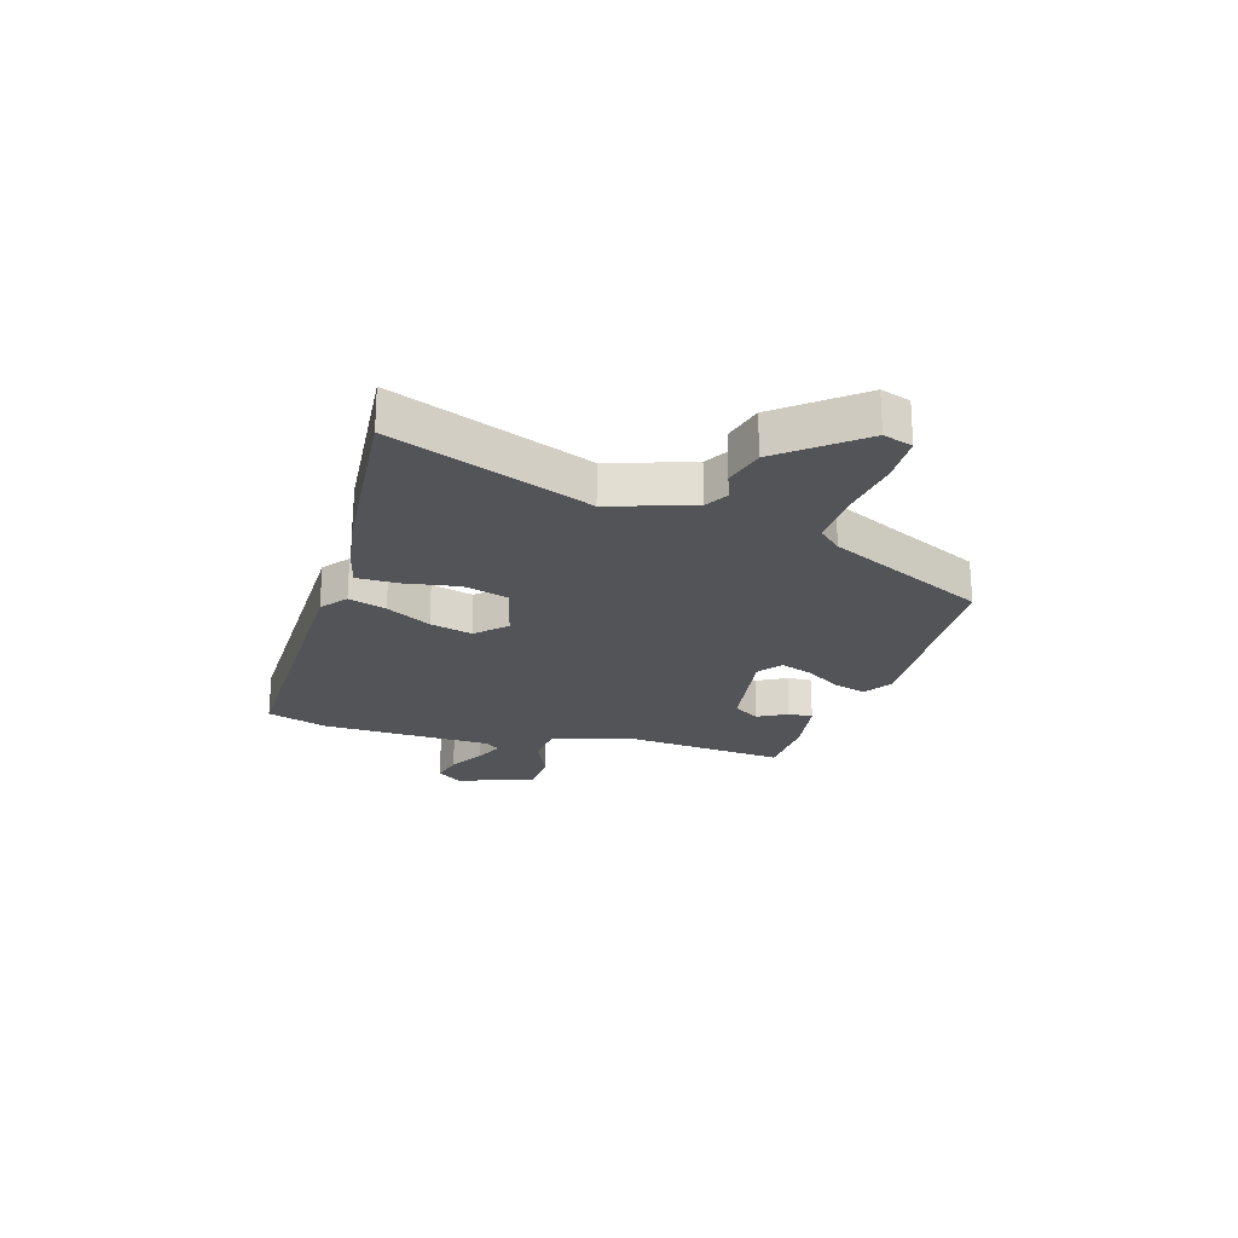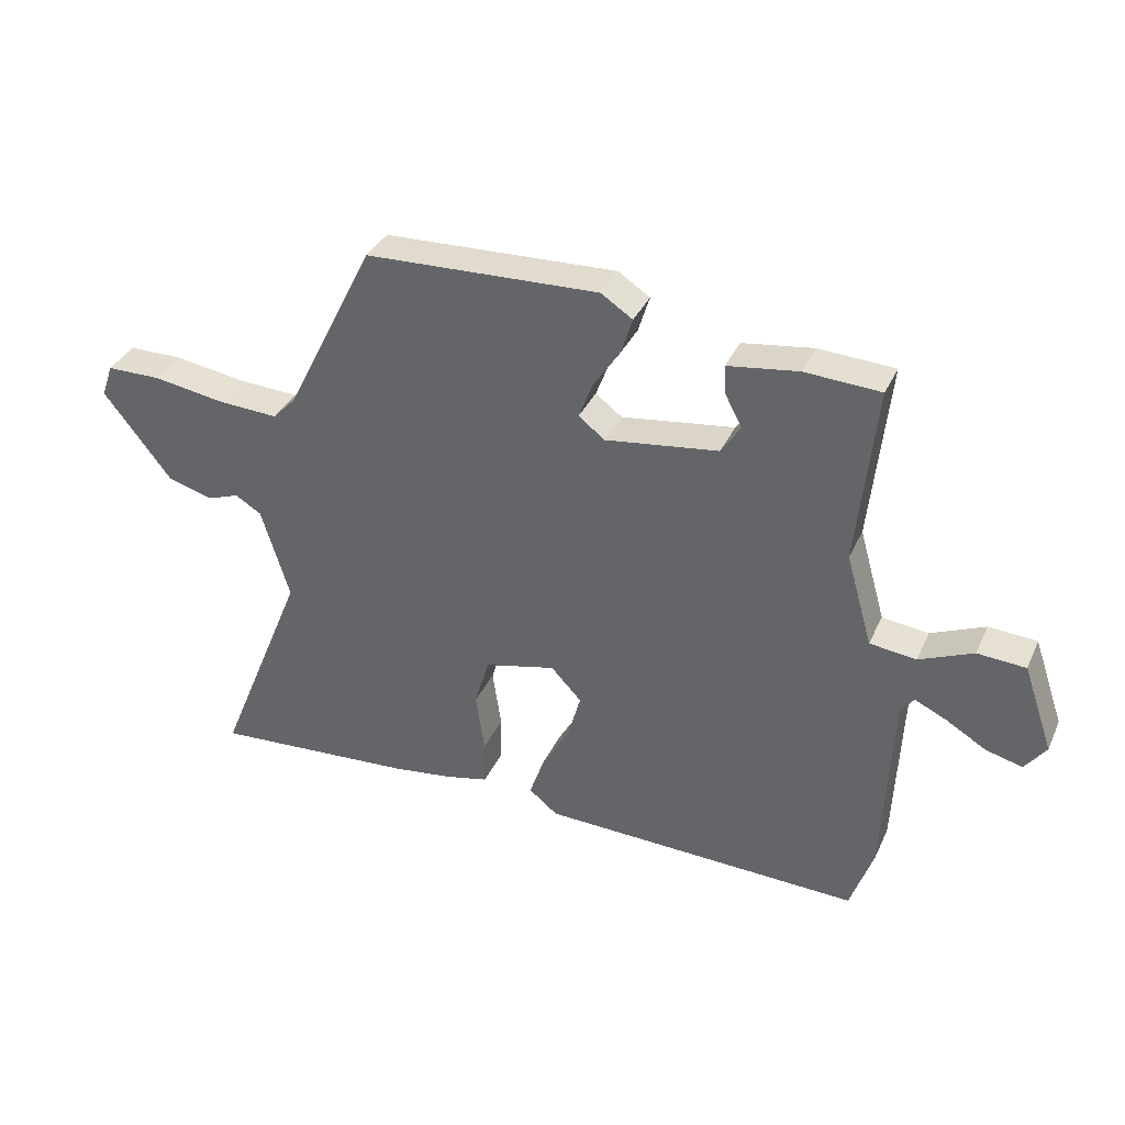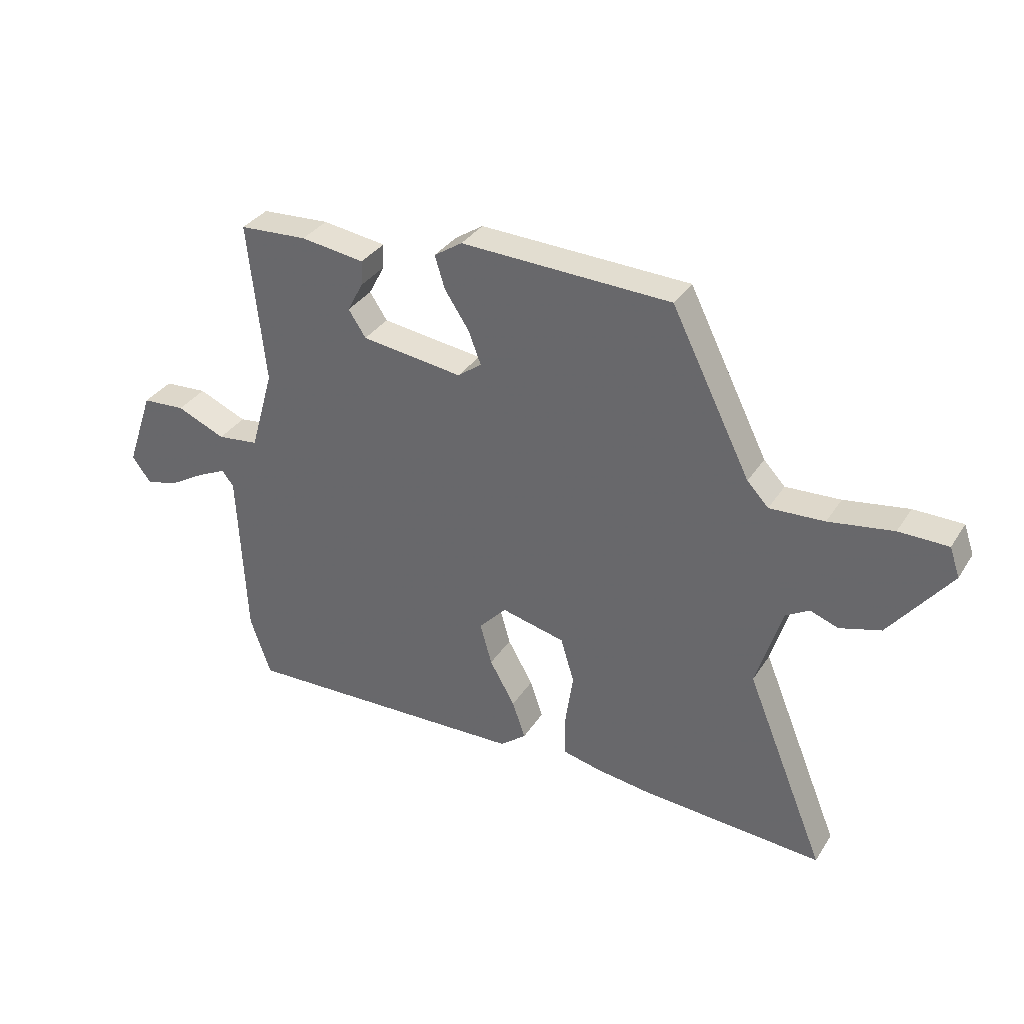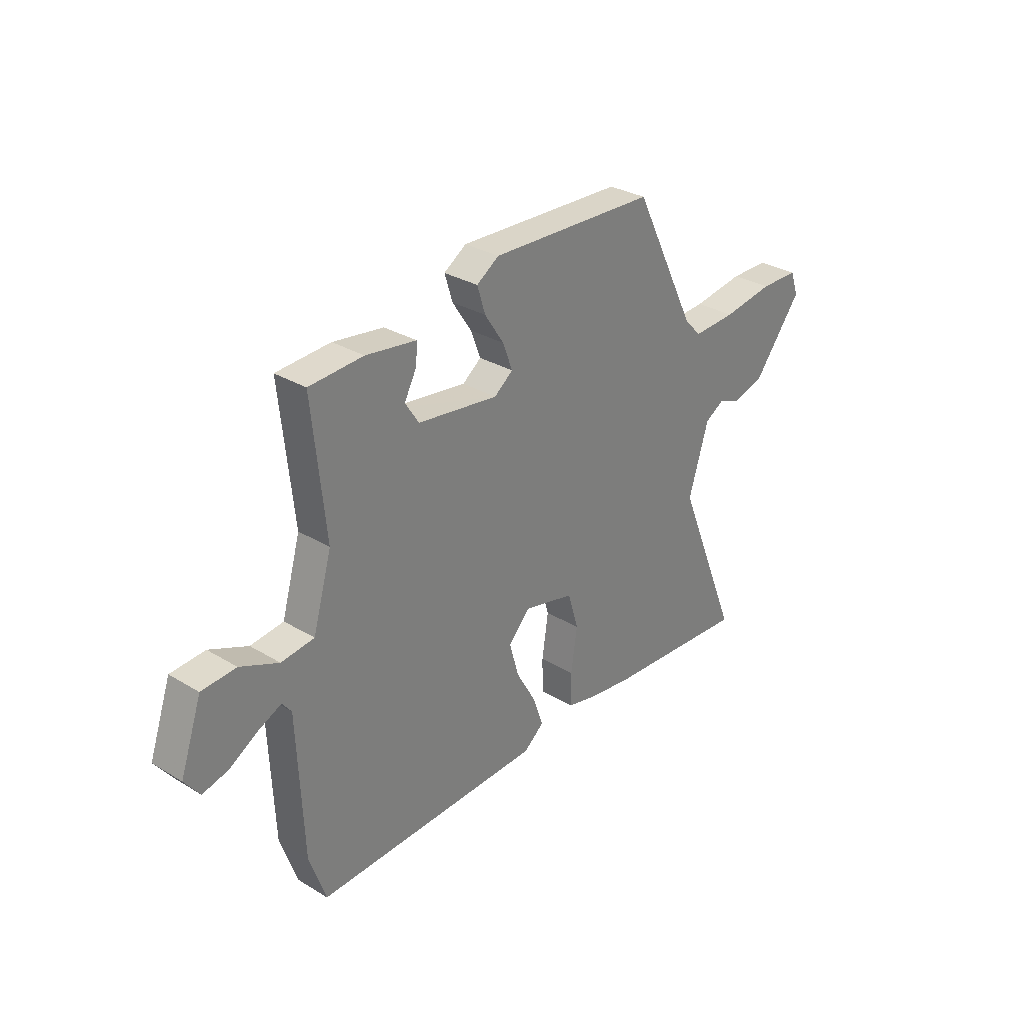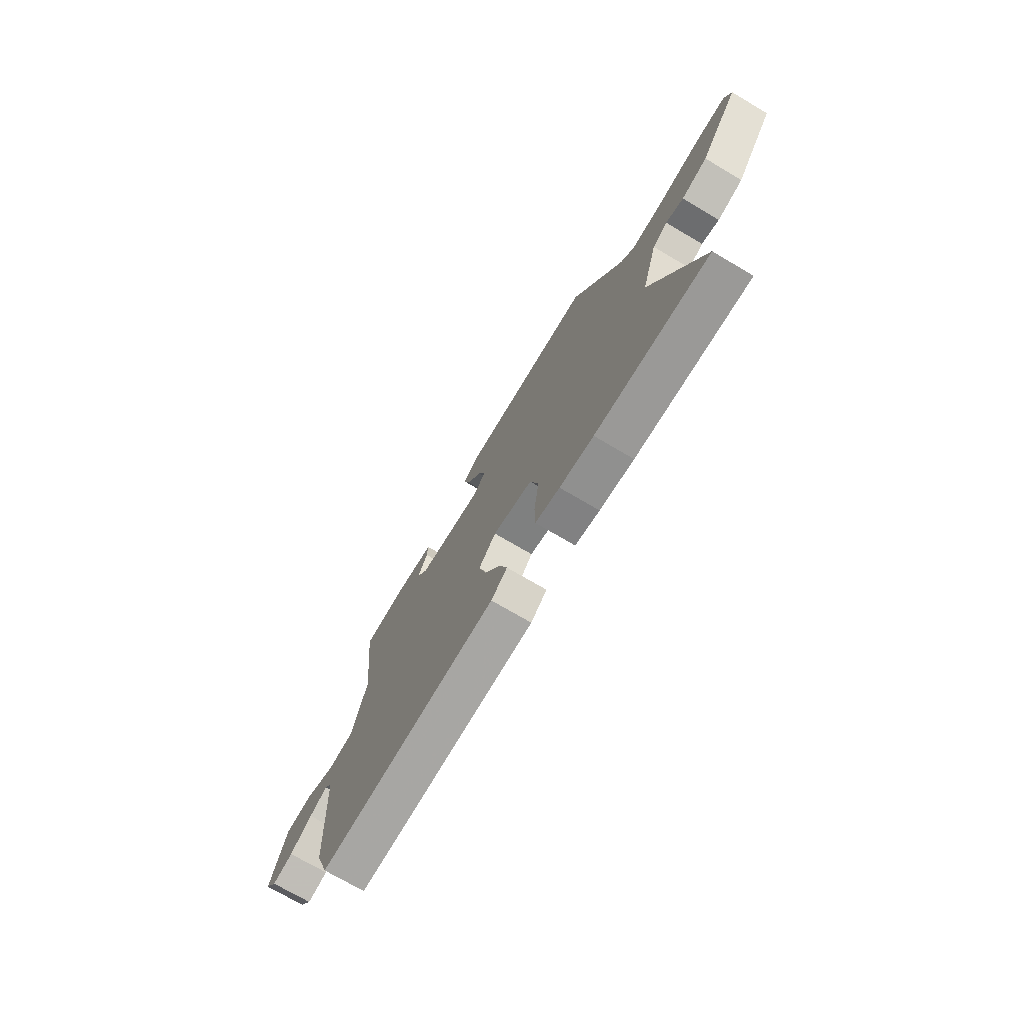
<metadata>
{"format":"obj","ext":"obj","renderer":"f3d","projection":"perspective","resolution":1024,"background":"white","views":[{"elev":-22.8,"azim":-105.6,"up":"+Y"},{"elev":35.4,"azim":22.2,"up":"+Z"},{"elev":33.8,"azim":-152.0,"up":"+Z"},{"elev":30.5,"azim":131.1,"up":"+Z"},{"elev":-72.6,"azim":-120.6,"up":"+Z"}]}
</metadata>
<code>
v 0.48 0.07 0.451
v 0.45 0.07 0.164
v 0.492 0.07 0.017
v 0.566 0.07 0.008
v 0.652 0.07 0.045
v 0.729 0.07 0.04
v 0.777 0.07 -0.099
v 0.743 0.07 -0.144
v 0.685 0.07 -0.129
v 0.621 0.07 -0.091
v 0.57 0.07 -0.067
v 0.549 0.07 -0.094
v 0.535 0.07 -0.4
v 0.498 0.07 -0.507
v -0.015 0.07 -0.491
v -0.061 0.07 -0.454
v -0.038 0.07 -0.387
v 0.007 0.07 -0.308
v 0.028 0.07 -0.233
v -0.021 0.07 -0.181
v -0.134 0.07 -0.208
v -0.158 0.07 -0.288
v -0.144 0.07 -0.384
v -0.145 0.07 -0.458
v -0.215 0.07 -0.474
v -0.312 0.07 -0.487
v -0.635 0.07 -0.509
v -0.493 0.07 -0.161
v -0.538 0.07 -0.013
v -0.58 0.07 0.012
v -0.63 0.07 -0.006
v -0.703 0.07 0.015
v -0.811 0.07 0.154
v -0.793 0.07 0.206
v -0.706 0.07 0.207
v -0.592 0.07 0.189
v -0.495 0.07 0.184
v -0.457 0.07 0.224
v -0.316 0.07 0.506
v 0.056 0.07 0.52
v 0.106 0.07 0.487
v 0.088 0.07 0.429
v 0.045 0.07 0.364
v 0.023 0.07 0.306
v 0.065 0.07 0.274
v 0.245 0.07 0.298
v 0.276 0.07 0.345
v 0.248 0.07 0.398
v 0.246 0.07 0.442
v 0.359 0.07 0.458
v 0.48 0 0.451
v 0.45 0 0.164
v 0.492 0 0.017
v 0.566 0 0.008
v 0.652 0 0.045
v 0.729 0 0.04
v 0.777 0 -0.099
v 0.743 0 -0.144
v 0.685 0 -0.129
v 0.621 0 -0.091
v 0.57 0 -0.067
v 0.549 0 -0.094
v 0.535 0 -0.4
v 0.498 0 -0.507
v -0.015 0 -0.491
v -0.061 0 -0.454
v -0.038 0 -0.387
v 0.007 0 -0.308
v 0.028 0 -0.233
v -0.021 0 -0.181
v -0.134 0 -0.208
v -0.158 0 -0.288
v -0.144 0 -0.384
v -0.145 0 -0.458
v -0.215 0 -0.474
v -0.312 0 -0.487
v -0.635 0 -0.509
v -0.493 0 -0.161
v -0.538 0 -0.013
v -0.58 0 0.012
v -0.63 0 -0.006
v -0.703 0 0.015
v -0.811 0 0.154
v -0.793 0 0.206
v -0.706 0 0.207
v -0.592 0 0.189
v -0.495 0 0.184
v -0.457 0 0.224
v -0.316 0 0.506
v 0.056 0 0.52
v 0.106 0 0.487
v 0.088 0 0.429
v 0.045 0 0.364
v 0.023 0 0.306
v 0.065 0 0.274
v 0.245 0 0.298
v 0.276 0 0.345
v 0.248 0 0.398
v 0.246 0 0.442
v 0.359 0 0.458
f 50 1 2
f 49 50 2
f 48 49 2
f 47 48 2
f 46 47 2 3
f 45 46 3
f 41 42 43
f 40 41 43
f 39 40 43
f 38 39 43
f 37 38 43 44
f 34 35 36
f 33 34 36
f 32 33 36
f 31 32 36
f 30 31 36
f 29 30 36 37
f 37 44 45
f 29 37 45
f 28 29 45
f 26 27 28
f 25 26 28
f 24 25 28
f 23 24 28
f 22 23 28
f 16 17 18
f 15 16 18
f 14 15 18
f 13 14 18
f 12 13 18
f 11 12 18 19
f 8 9 10
f 7 8 10
f 6 7 10
f 5 6 10
f 4 5 10
f 3 4 10 11
f 11 19 20
f 3 11 20
f 45 3 20
f 21 22 28
f 20 21 28 45
f 52 51 100
f 52 100 99
f 52 99 98
f 52 98 97
f 53 52 97 96
f 53 96 95
f 93 92 91
f 93 91 90
f 93 90 89
f 93 89 88
f 94 93 88 87
f 86 85 84
f 86 84 83
f 86 83 82
f 86 82 81
f 86 81 80
f 87 86 80 79
f 95 94 87
f 95 87 79
f 95 79 78
f 78 77 76
f 78 76 75
f 78 75 74
f 78 74 73
f 78 73 72
f 68 67 66
f 68 66 65
f 68 65 64
f 68 64 63
f 68 63 62
f 69 68 62 61
f 60 59 58
f 60 58 57
f 60 57 56
f 60 56 55
f 60 55 54
f 61 60 54 53
f 70 69 61
f 70 61 53
f 70 53 95
f 78 72 71
f 95 78 71 70
f 1 51 52 2
f 2 52 53 3
f 3 53 54 4
f 4 54 55 5
f 5 55 56 6
f 6 56 57 7
f 7 57 58 8
f 8 58 59 9
f 9 59 60 10
f 10 60 61 11
f 11 61 62 12
f 12 62 63 13
f 13 63 64 14
f 14 64 65 15
f 15 65 66 16
f 16 66 67 17
f 17 67 68 18
f 18 68 69 19
f 19 69 70 20
f 20 70 71 21
f 21 71 72 22
f 22 72 73 23
f 23 73 74 24
f 24 74 75 25
f 25 75 76 26
f 26 76 77 27
f 27 77 78 28
f 28 78 79 29
f 29 79 80 30
f 30 80 81 31
f 31 81 82 32
f 32 82 83 33
f 33 83 84 34
f 34 84 85 35
f 35 85 86 36
f 36 86 87 37
f 37 87 88 38
f 38 88 89 39
f 39 89 90 40
f 40 90 91 41
f 41 91 92 42
f 42 92 93 43
f 43 93 94 44
f 44 94 95 45
f 45 95 96 46
f 46 96 97 47
f 47 97 98 48
f 48 98 99 49
f 49 99 100 50
f 50 100 51 1

</code>
